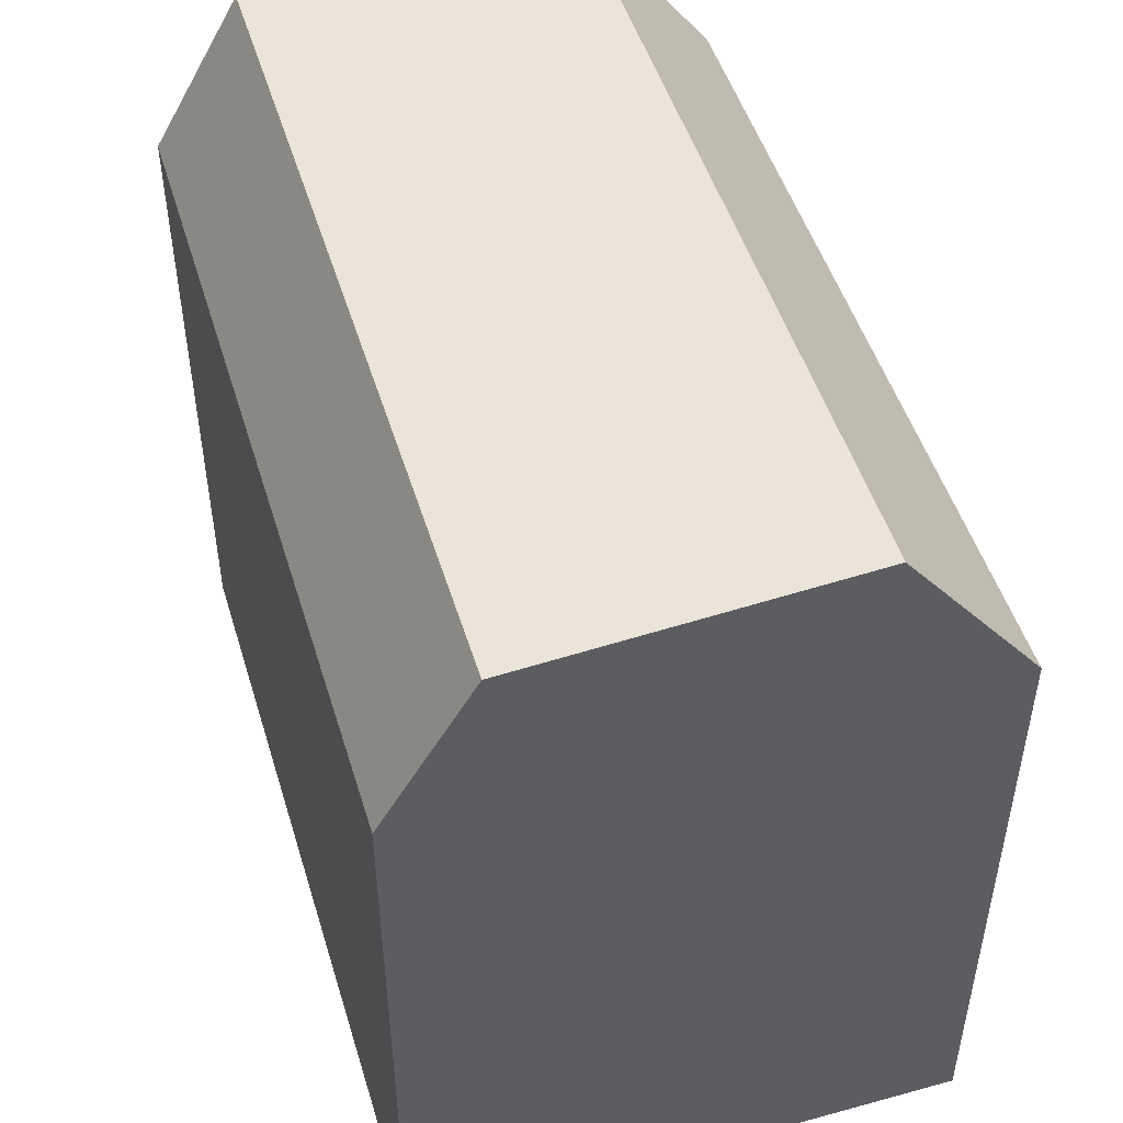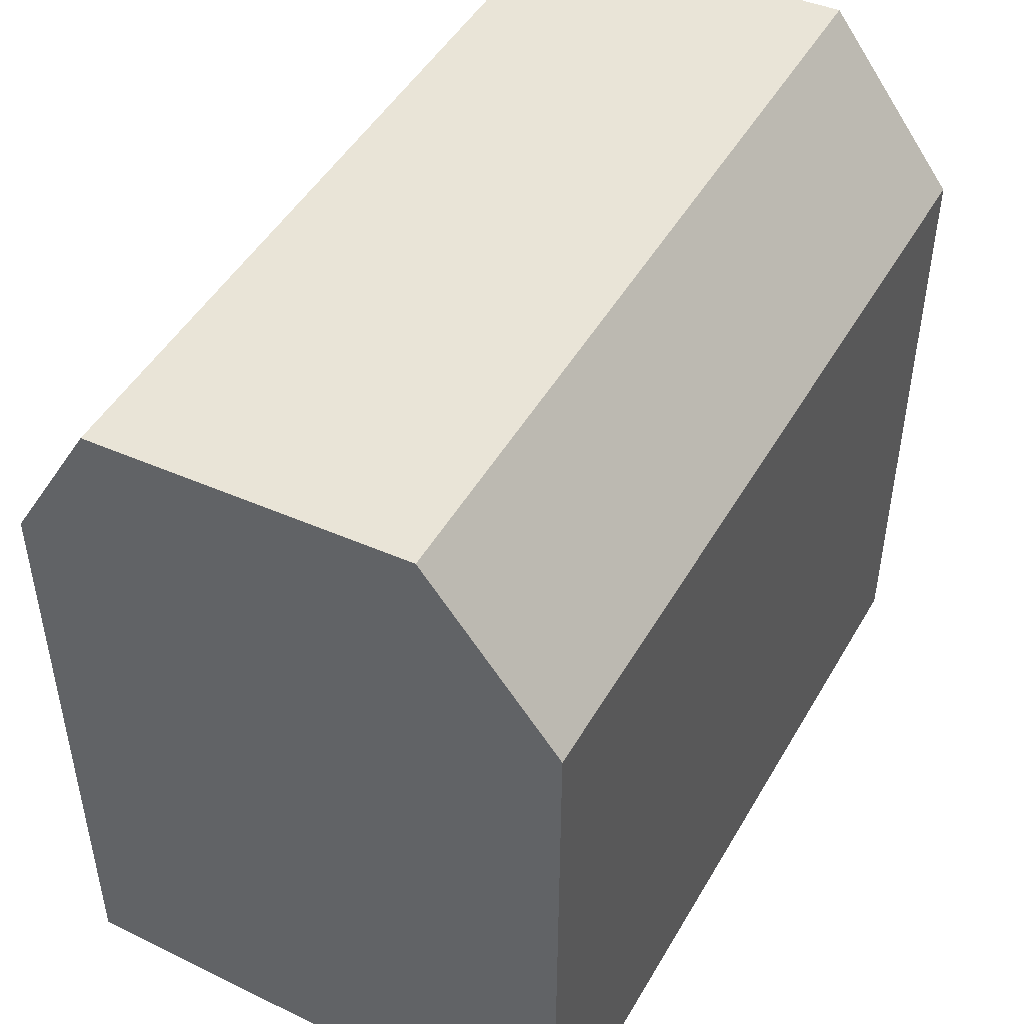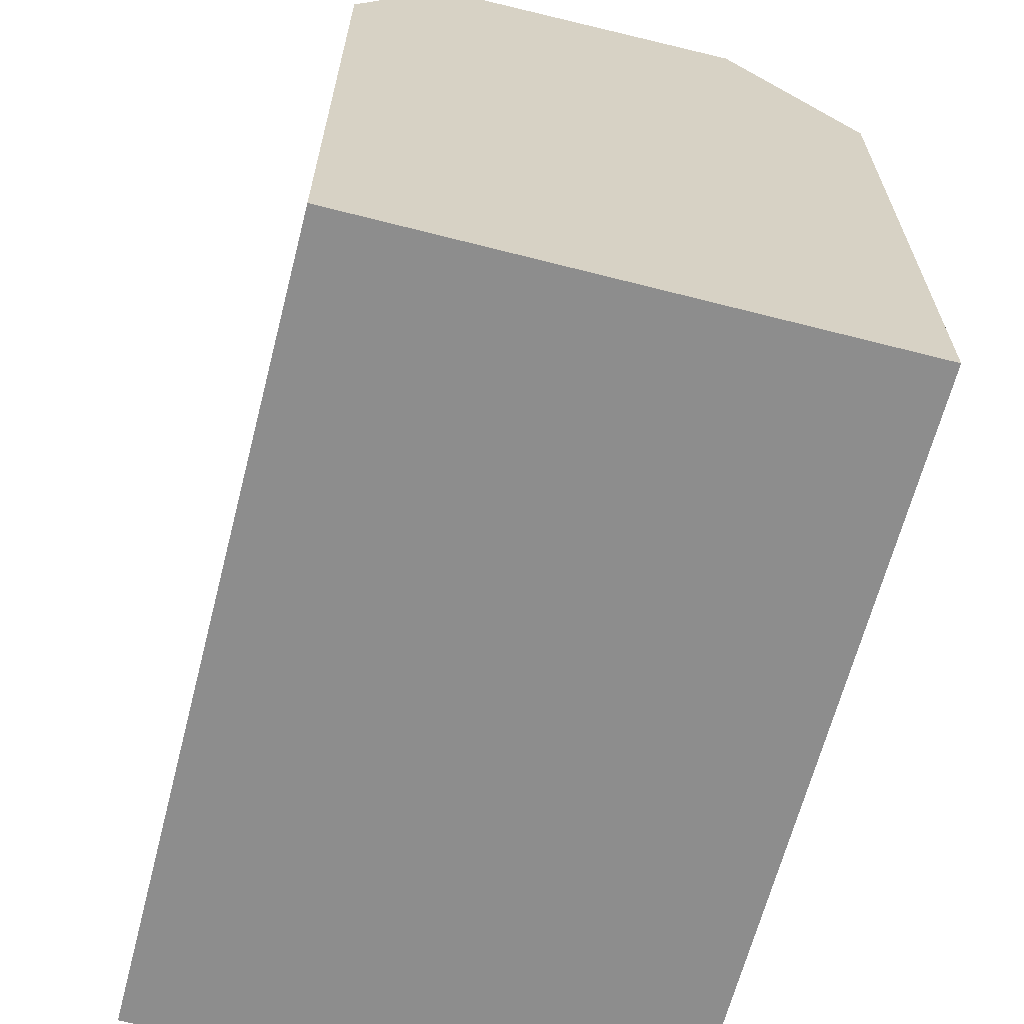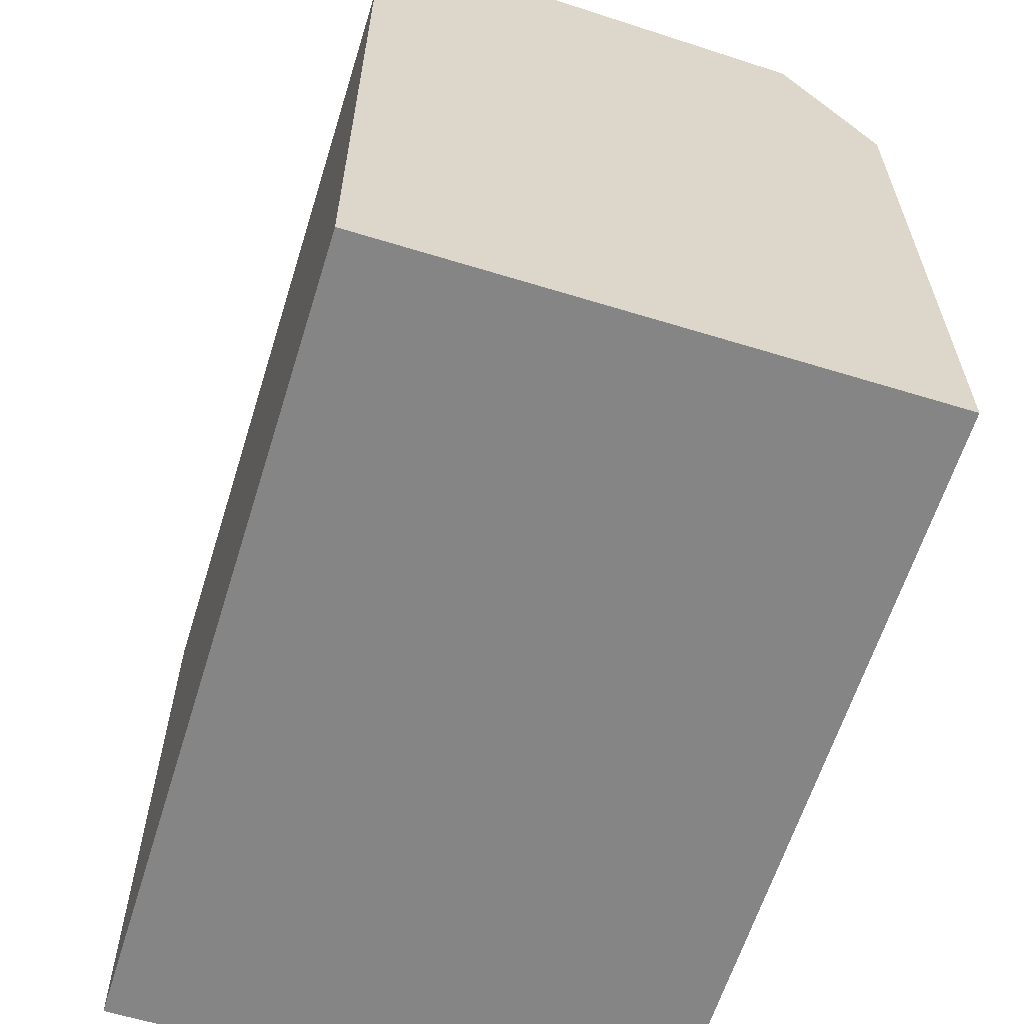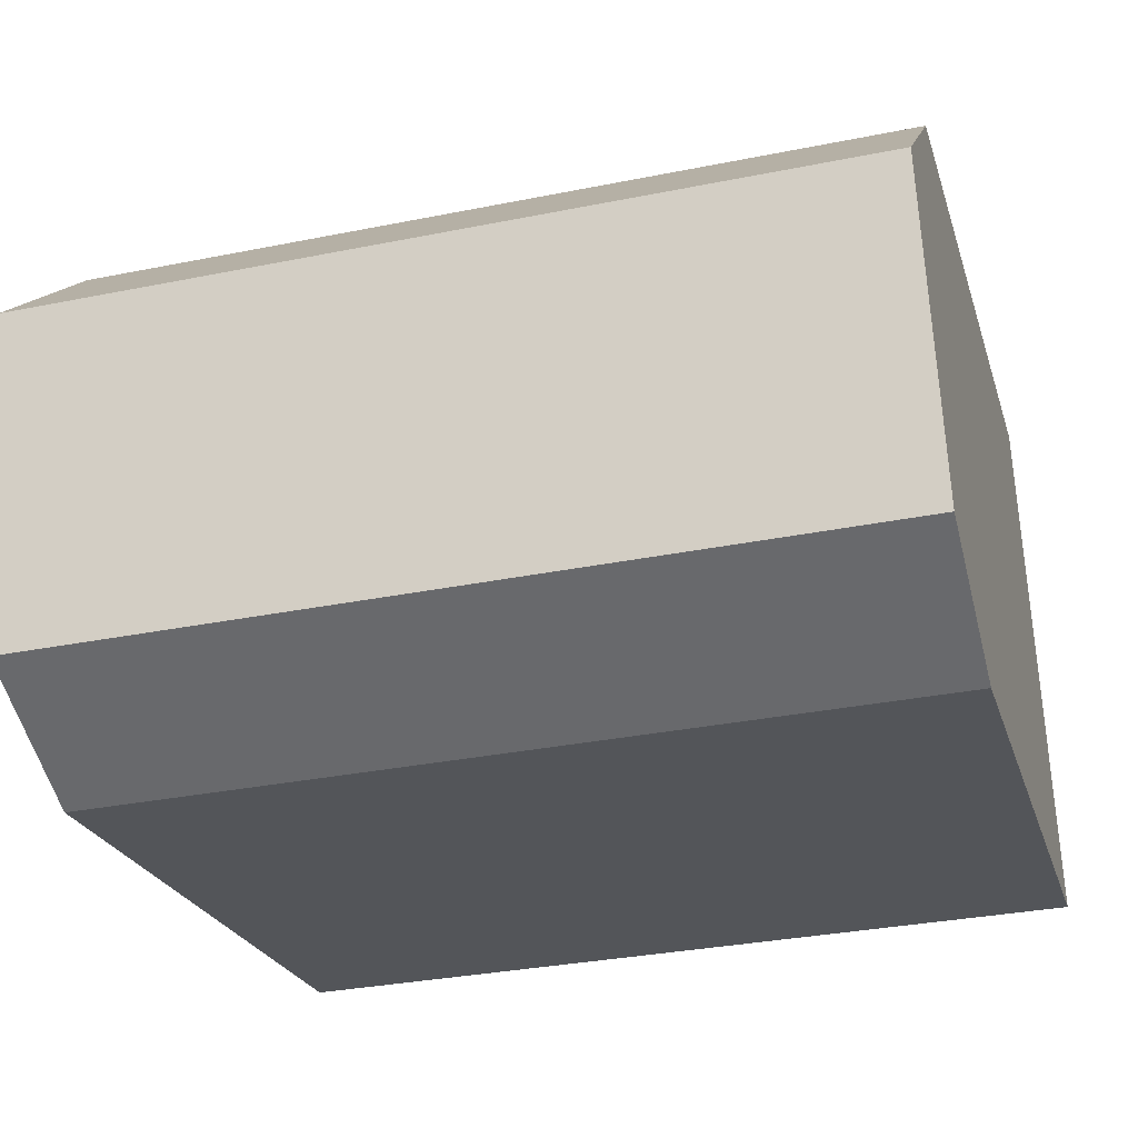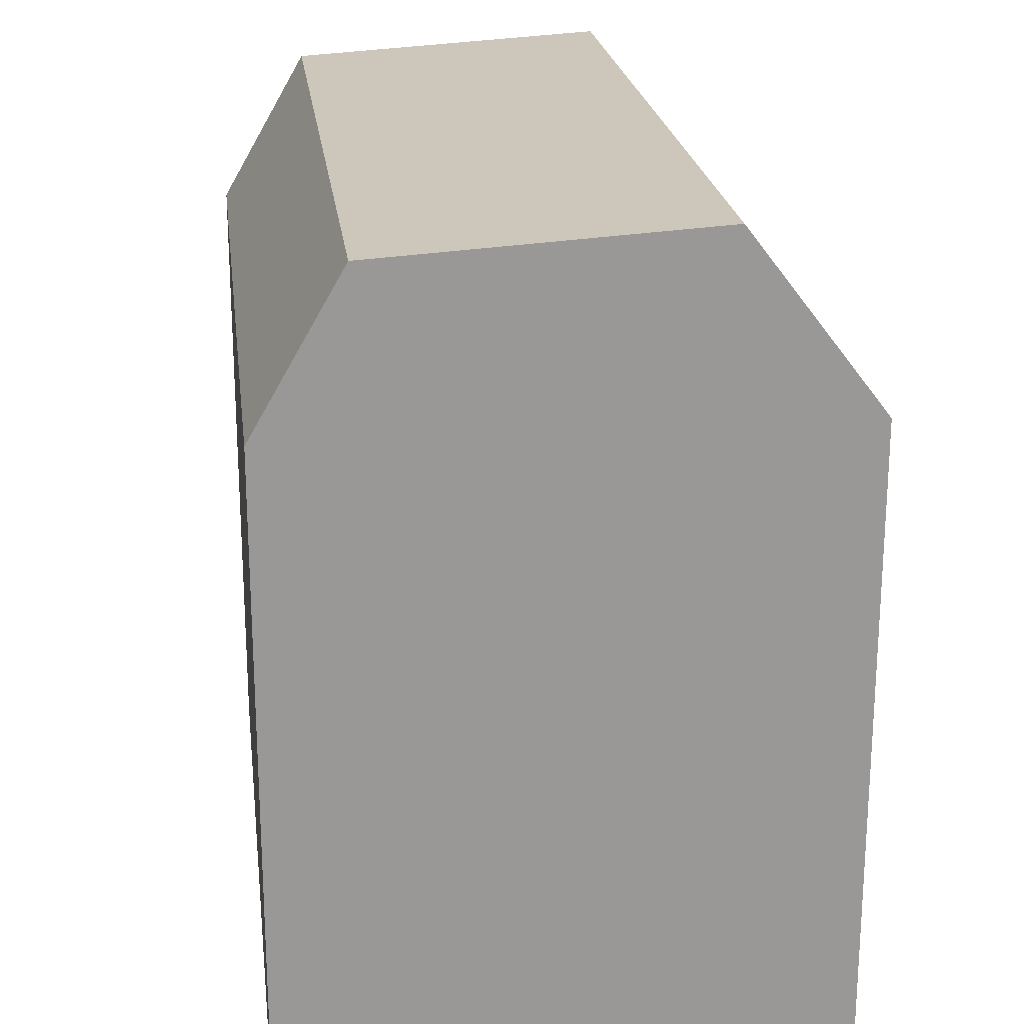
<metadata>
{"format":"obj","ext":"obj","renderer":"f3d","projection":"perspective","resolution":1024,"background":"white","views":[{"elev":49.4,"azim":-104.5,"up":"+Y"},{"elev":47.8,"azim":-58.8,"up":"+Y"},{"elev":-64.6,"azim":-102.1,"up":"+Y"},{"elev":-61.9,"azim":75.1,"up":"+Y"},{"elev":-23.9,"azim":-164.6,"up":"+Z"},{"elev":21.9,"azim":-94.8,"up":"+Y"}]}
</metadata>
<code>
v  0.3909 -5.685e-16 9.284
v  18.96 -7.06e-16 11.53
v  0.517 -7.52e-16 12.28
v  0.08453 -1.229e-16 2.008
v  0 0 0
v  18.84 -5.225e-16 8.533
v  18.53 -7.696e-17 1.257
v  18.45 4.598e-17 -0.7508
v  18.45 14.52 -0.7513
v  0.08491 18 2.007
v  18.53 18 1.256
v  0.0003096 14.52 -0.0004603
v  0.3913 18.44 9.283
v  18.84 18.44 8.533
v  0.5174 14.52 12.28
v  18.96 14.52 11.53
g defaultobject
f 1 2 3
f 2 1 4
f 2 4 5
f 2 5 6
f 6 5 7
f 7 5 8
f 9 10 11
f 10 9 12
f 11 13 14
f 13 11 10
f 14 15 16
f 15 14 13
f 10 15 13
f 15 10 12
f 15 12 5
f 15 5 3
f 3 5 4
f 3 4 1
f 16 11 14
f 11 16 9
f 9 16 8
f 8 16 2
f 8 2 7
f 7 2 6
f 12 8 5
f 8 12 9
f 2 15 3
f 15 2 16

</code>
